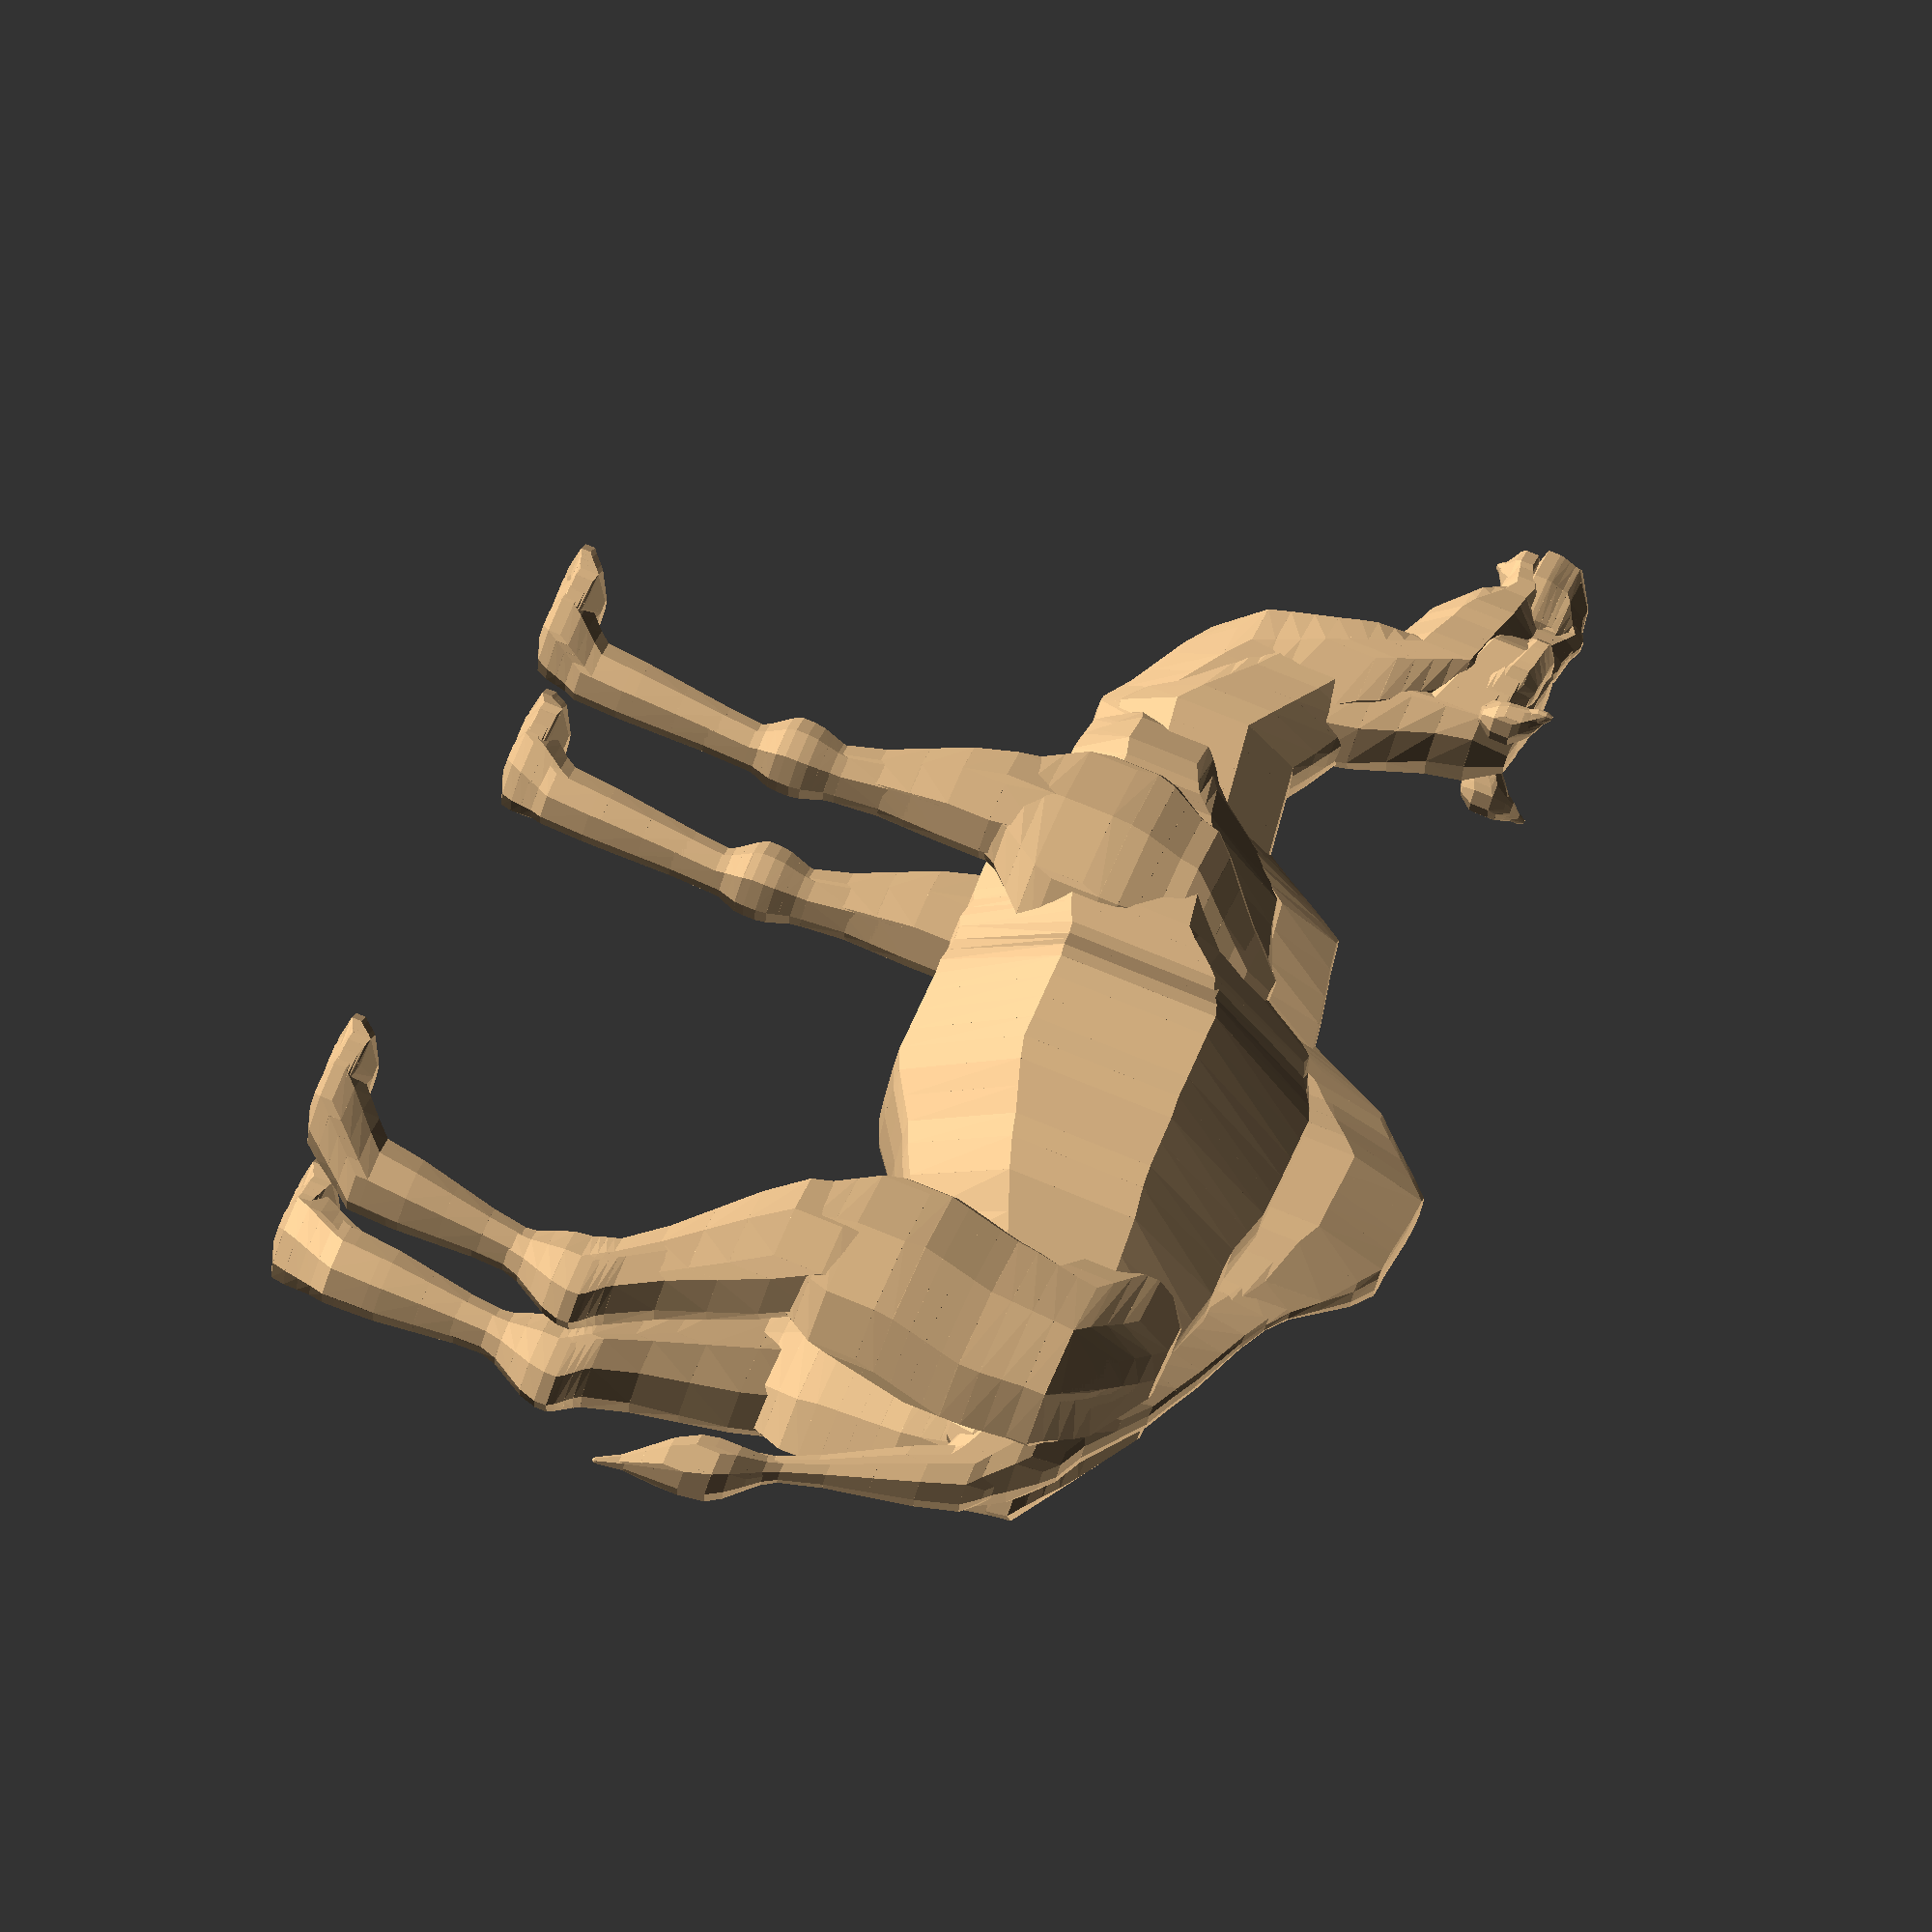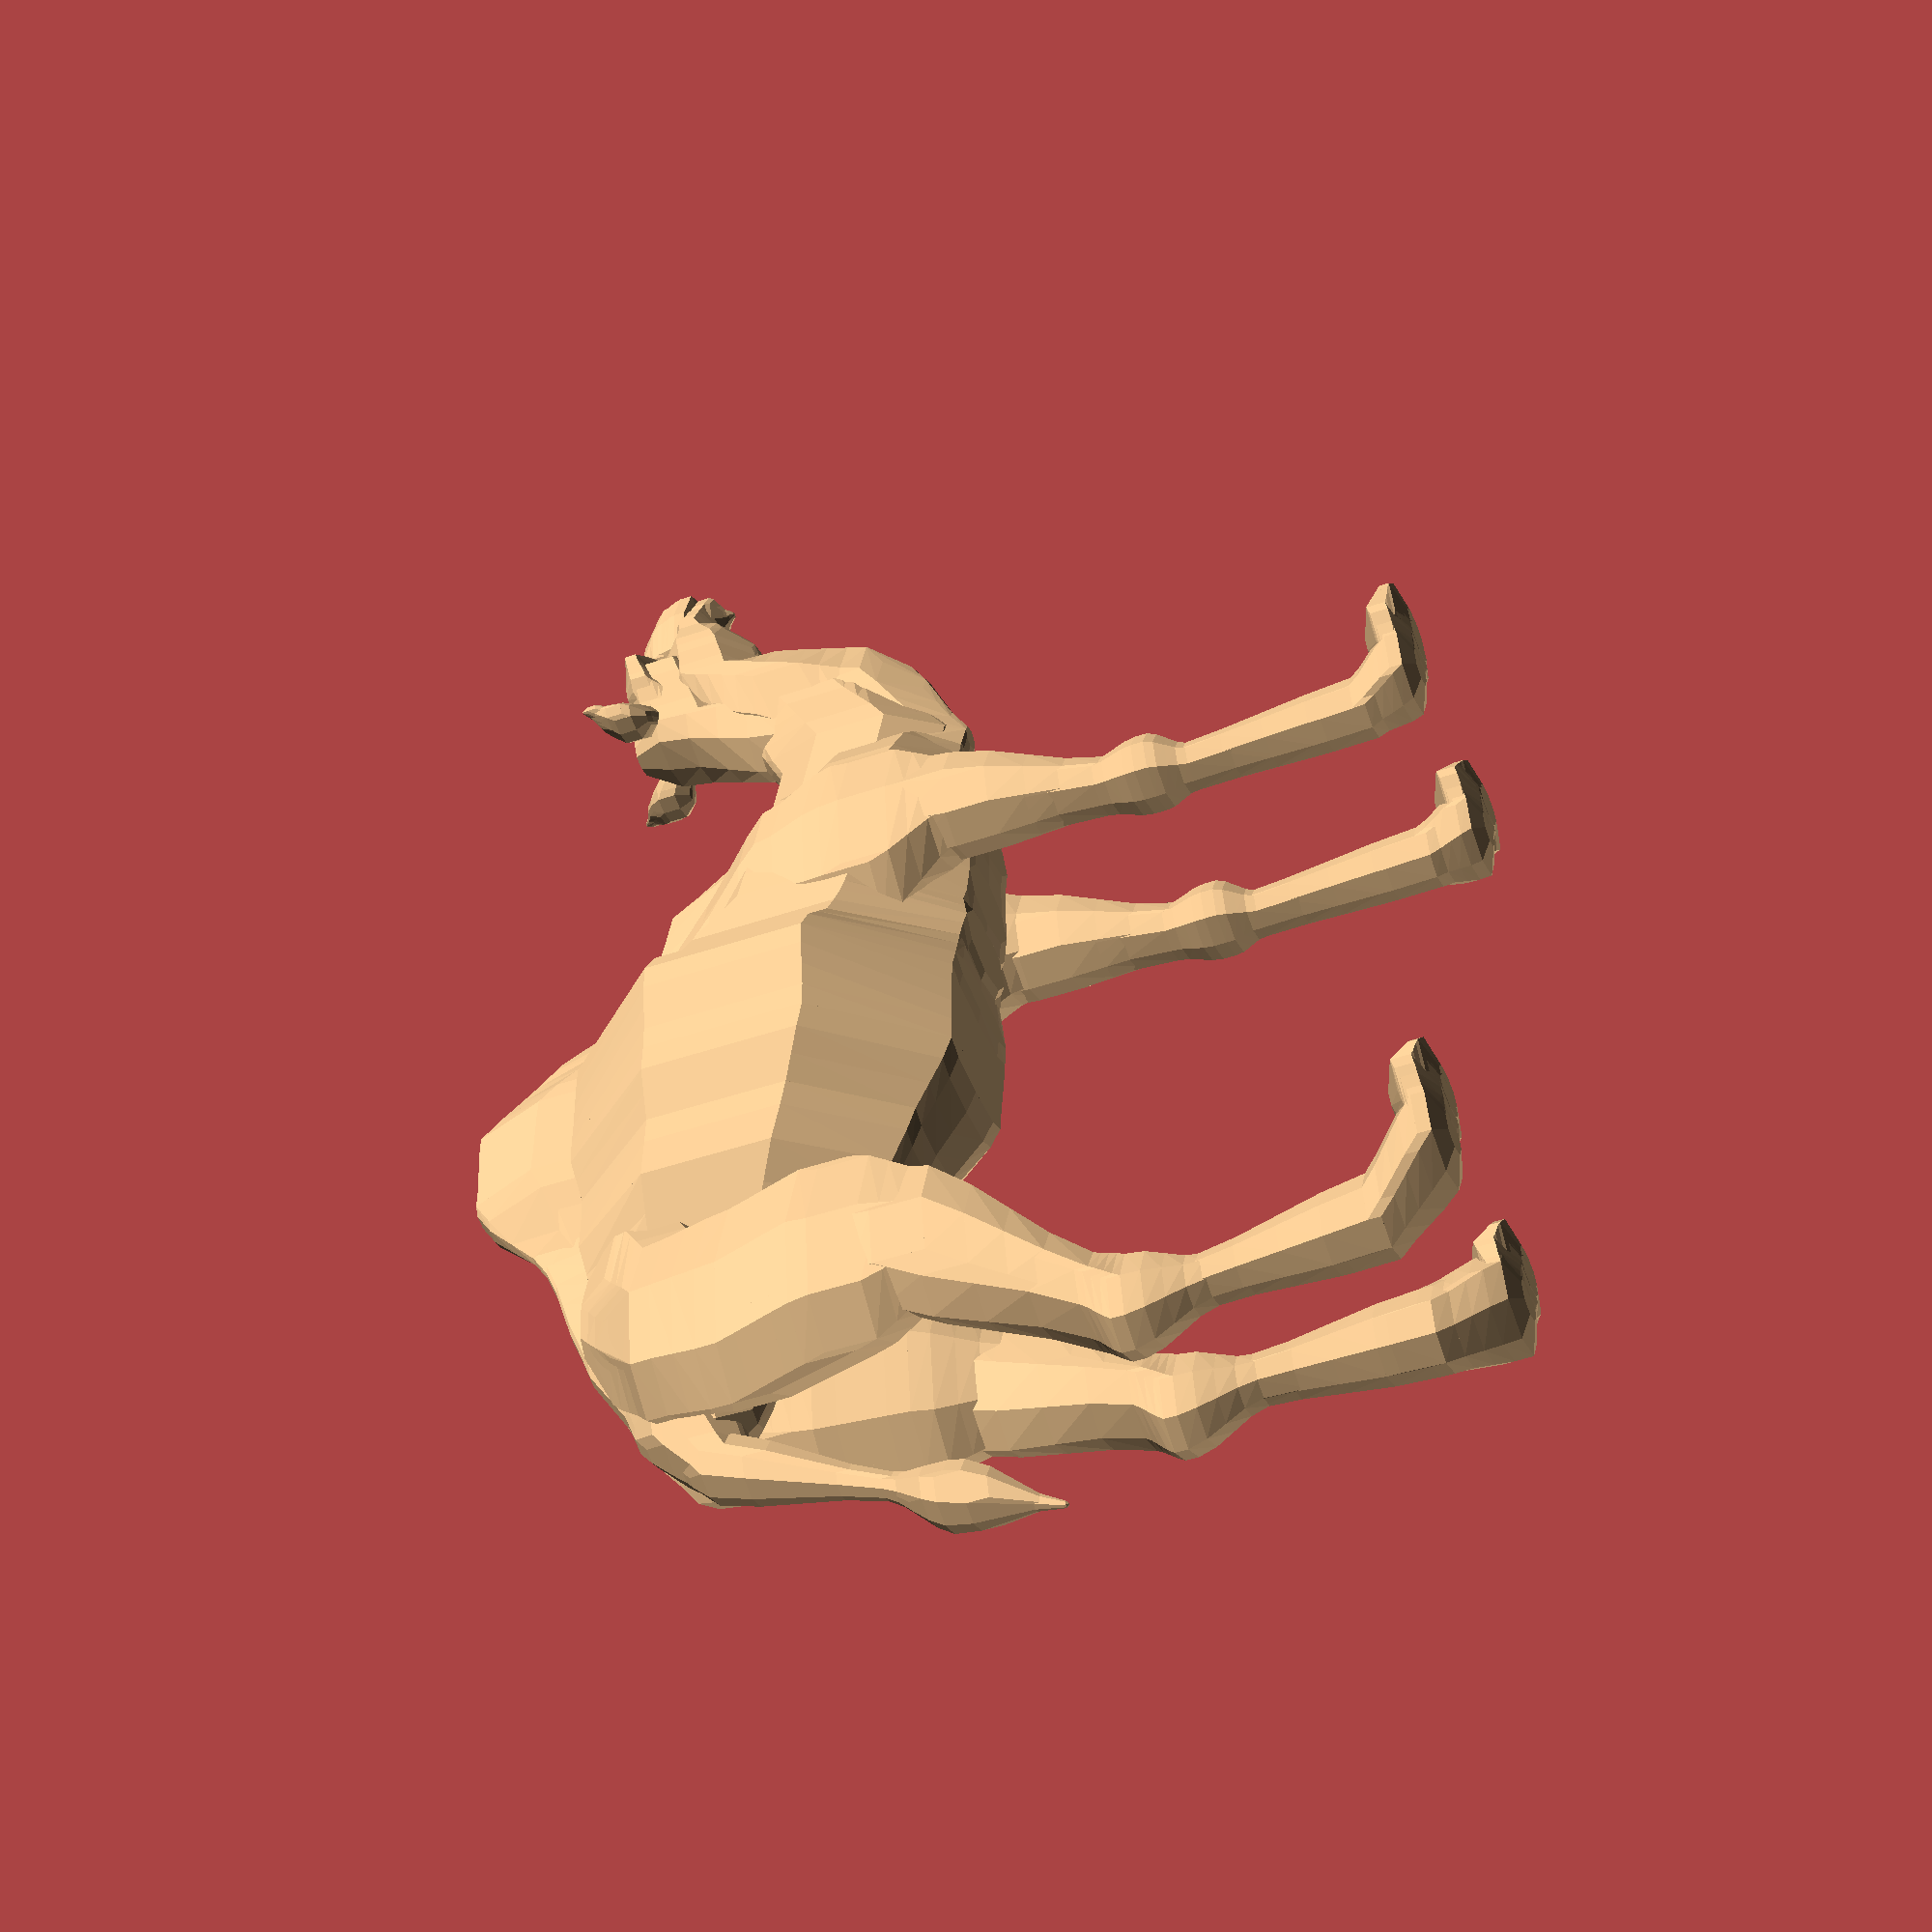
<openscad>
$fn = 8;
frontleg = [
   [7, -10, 0.8, [4, 2, 0.8]],
   [6.5, -9, 1.5, [4, 2, 1.5]],
   [6.5, -7, 1, [3, 3, 1]],
   [6, -5.3, 3.7, [2, 2.2, 1]],
   [6, -4.5, 14.7, [1.6, 1.5, 1]],
   [6, -5, 17, [2.6, 2.5, 1]],
   [6, -5, 19.7, [1.9, 1.8, 1]],
   [6, -7.5, 30.7, [3, 4, 4]],
   [5, -7.5, 35.7, [4, 8, 4]],
   [5, -7, 40.7, [3, 6, 3.]],
   [3, -3.5, 45.7, [2, 4, 3]]
];
backleg = [
   [7, 10 + 20, 0.8, [4, 2, 0.8]],
   [7, 10 + 21, 1.5, [4, 2, 1.5]],
   [6.5, 10 + 23, 1, [3.5, 3, 1]],
   [4.5, 11 + 24.7, 4.7, [2.5, 2.7, 1]],
   [4, 13 + 23.5, 14.7, [1.6, 1.5, 1]],
   [4, 12 + 25, 19, [2.6, 3.5, 1]],
   [4, 11 + 25, 20.7, [2.9, 2.8, 1]],
   [6, 7 + 22.5, 30.7, [3, 5, 4]],
   [5, 6 + 22.5, 35.7, [4, 8, 4]],
   [4, 6 + 23, 40.7, [4, 8, 3.]],
   [3.5, 6 + 23, 45.7, [4, 7, 4.]],
   [2, 1 + 23.5, 48.7, [3, 8, 4]]
];
face = [
   [5, -30, 56, [0.3, 0.3, 0.7]],
   [3.5, -29.5, 54, [1.5, 1, 1.5]],
   [2, -31, 53, [1, 1, 1]],
   [-1.1, -32.5, 52.4, [2.1, 3, 2.1]],
   [-2.2, -33.5, 53.5, [2, 1, 1.4]],
   [-2, -35.7, 54.1, [2.6, 1, 1]],
   [-0, -38, 53, [1, 1, 1]],
   [-1, -40, 51, [0.5, 0.5, 0.5]],
];
body1 =   [
 
 
[0,33,45,[3,3,3]],
[0,25,45,[4,2,8]],
[0,17,43,[8,2,11]],
[0,11,42,[10,2,13]],
[0,5,42,[11,2,13]],
[0,0,41,[8,5,12]],
[0,-3,39,[8,5,10]], 
[0,-11,38,[7.5,4,9]], 
[0,-15,37,[6,5,6]],
[0,-22,35,[2,2,4]],
[0,-29,40,[3,5,5]],
[0,-31,45,[4,4,4]],
[0,-33,49,[4,2,4]],
[0,-37,50,[3.5,3,3.5]],
[0,-41,51.4,[2.5,1,1.5]],
[0,-43,50.8,[2,2,1]],
[0,-43.4,49.5,[0.5,0.3,0.5]]
];
body2 = [
[0,46,24,[0.2,0.2,0.2]],
[0,43.5,30,[2,2,2]],
[0,41.5,34,[0.8,0.8,0.8]],
[0,37,44,[2,2,2]],
[0,33,46.5,[3,3,3]],
[0,25,48,[2,2,6]],
[0,17,52,[1,2,5]],
[0,11,54.1,[3,2,8]],
[0,5,54,[3,2,8.5]],
[0,0,50,[2,2,8]],
[0,-3,45,[2,2,7.5]], 
[0,-11,44,[3,2,7]], 
[0,-15,39,[4,2,6]],
[0,-22,38,[4,2,6]],
[0,-29,42,[3,5,5]],
[0,-30,51,[3,2,4]],
[0,-35.1,52.4,[4.1,2,3]],
[0,-37,53,[2,2,2]],
[0,-40,54.8,[1,1,1]],
[0,-42,53,[2,3.8,2]],
[0,-42,52,[2.5,4.1,1]]
];
color("BurlyWood") {
   ShowControl(body1);
   ShowControl(frontleg);
   ShowControl(backleg);
   mirror() ShowControl(frontleg);
   mirror() ShowControl(backleg);
   ShowControl(body2);
   ShowControl(face);
   mirror([1, 0, 0]) ShowControl(face);
}
module ShowControl(v) { // translate(t(v[0])) sphere(v[0][3]);
   if (len(v[0][0]) != undef) {
      ShowSplControl(v);
   } else
      for (i = [1: len(v) - 1]) {
         // vg  translate(t(v[i])) sphere(v[i][3]);
         blendline(
            (t(v[i])), (t(v[i - 1])), (v[i][3]), (v[i - 1][3]));
      }
}
module blendline(v1, v2, s1 = 1, s2 = 1) {
   d = 1 / 4;
   for (i = [0 + d: d: 1]) {
      hull() {
         translate(lerp(v1, v2, i)) scale(lerp(s1, s2, SC3(i))) sphere(1);
         translate(lerp(v1, v2, i - d)) scale(lerp(s1, s2, SC3(i - d))) sphere(1);
      }
   }
}

function t(v) = [v[0], v[1], v[2]];

function lerp(start, end, bias) = (end * bias + start * (1 - bias));

function SC3(a) =
let (b = clamp(a))(b * b * (3 - 2 * b));

function clamp(a, b = 0, c = 10) = min(max(a, b), c);

function gauss(i, n = 0) = n > 0 ?
   let (x = gauss(i, n - 1)) x + (x - SC3(x)) : let (x = i) x + (x - SC3(x));
 
</openscad>
<views>
elev=104.3 azim=115.9 roll=247.7 proj=o view=wireframe
elev=225.3 azim=355.7 roll=68.2 proj=p view=solid
</views>
